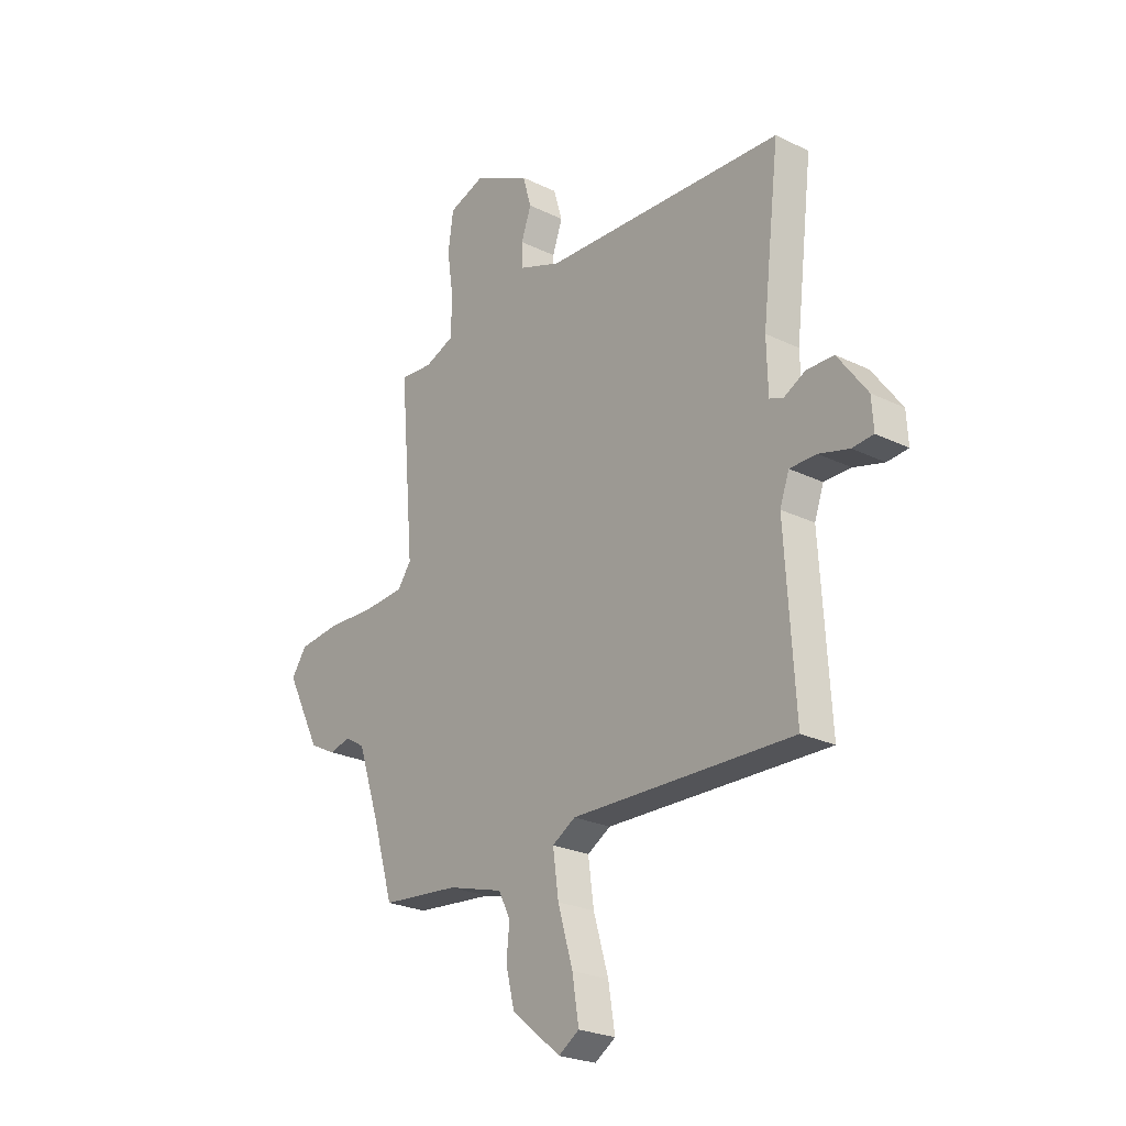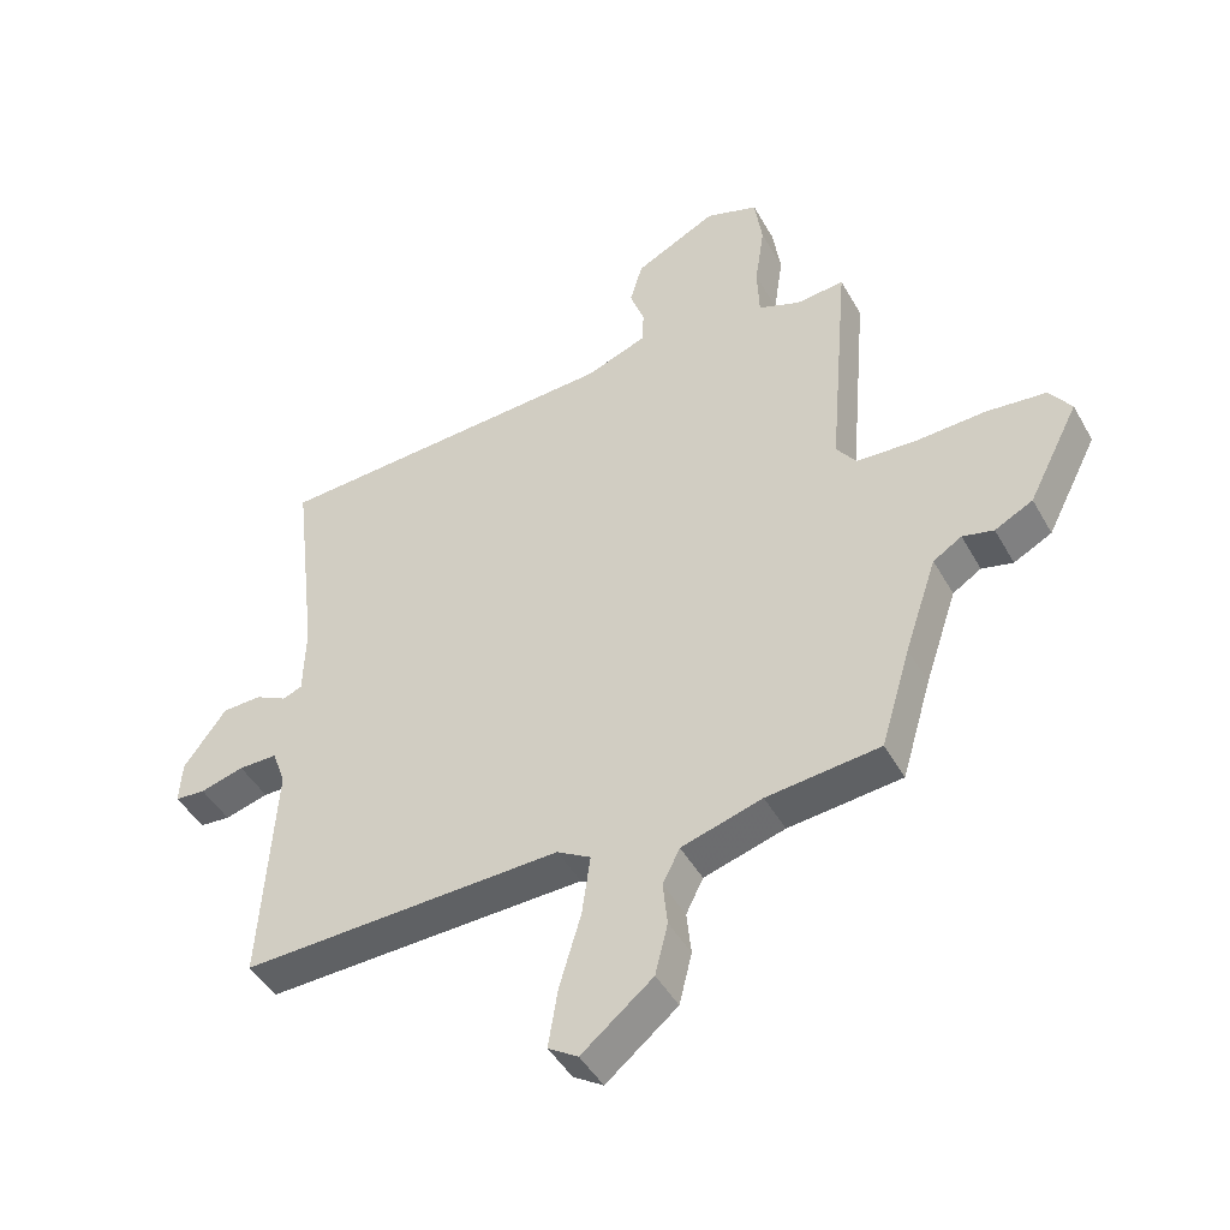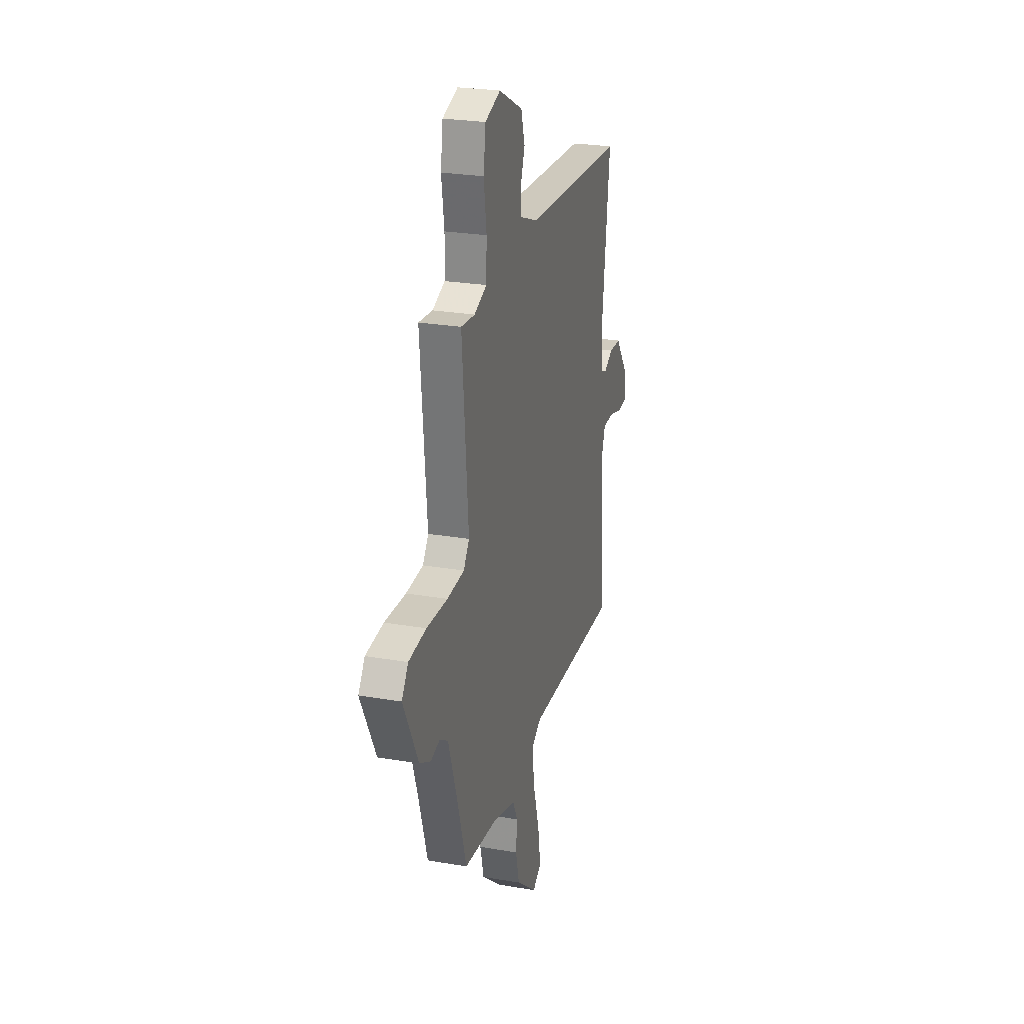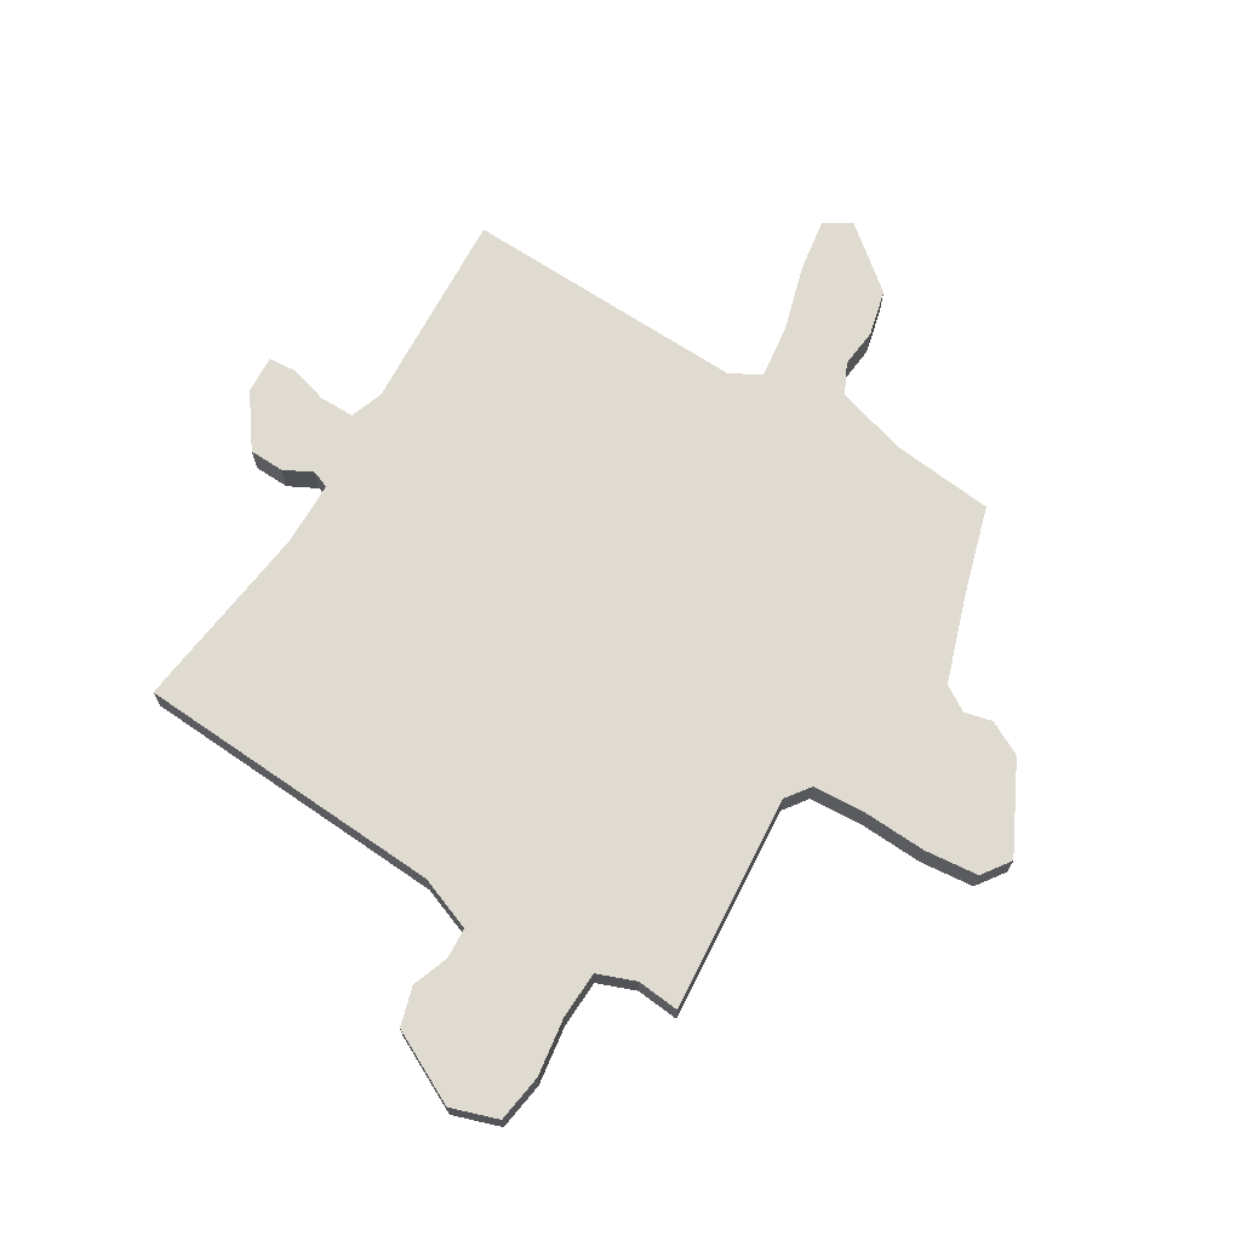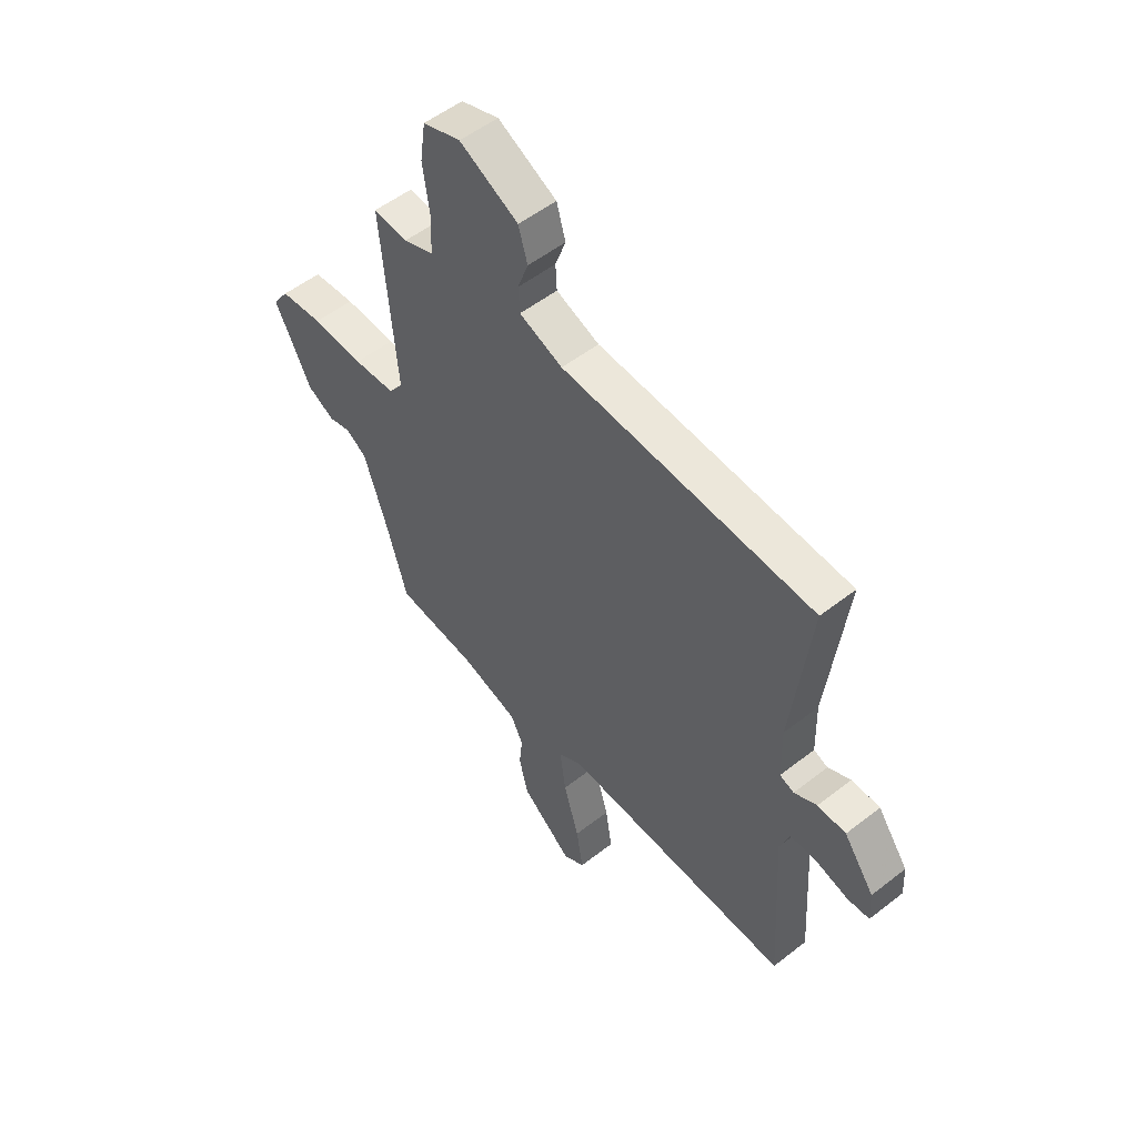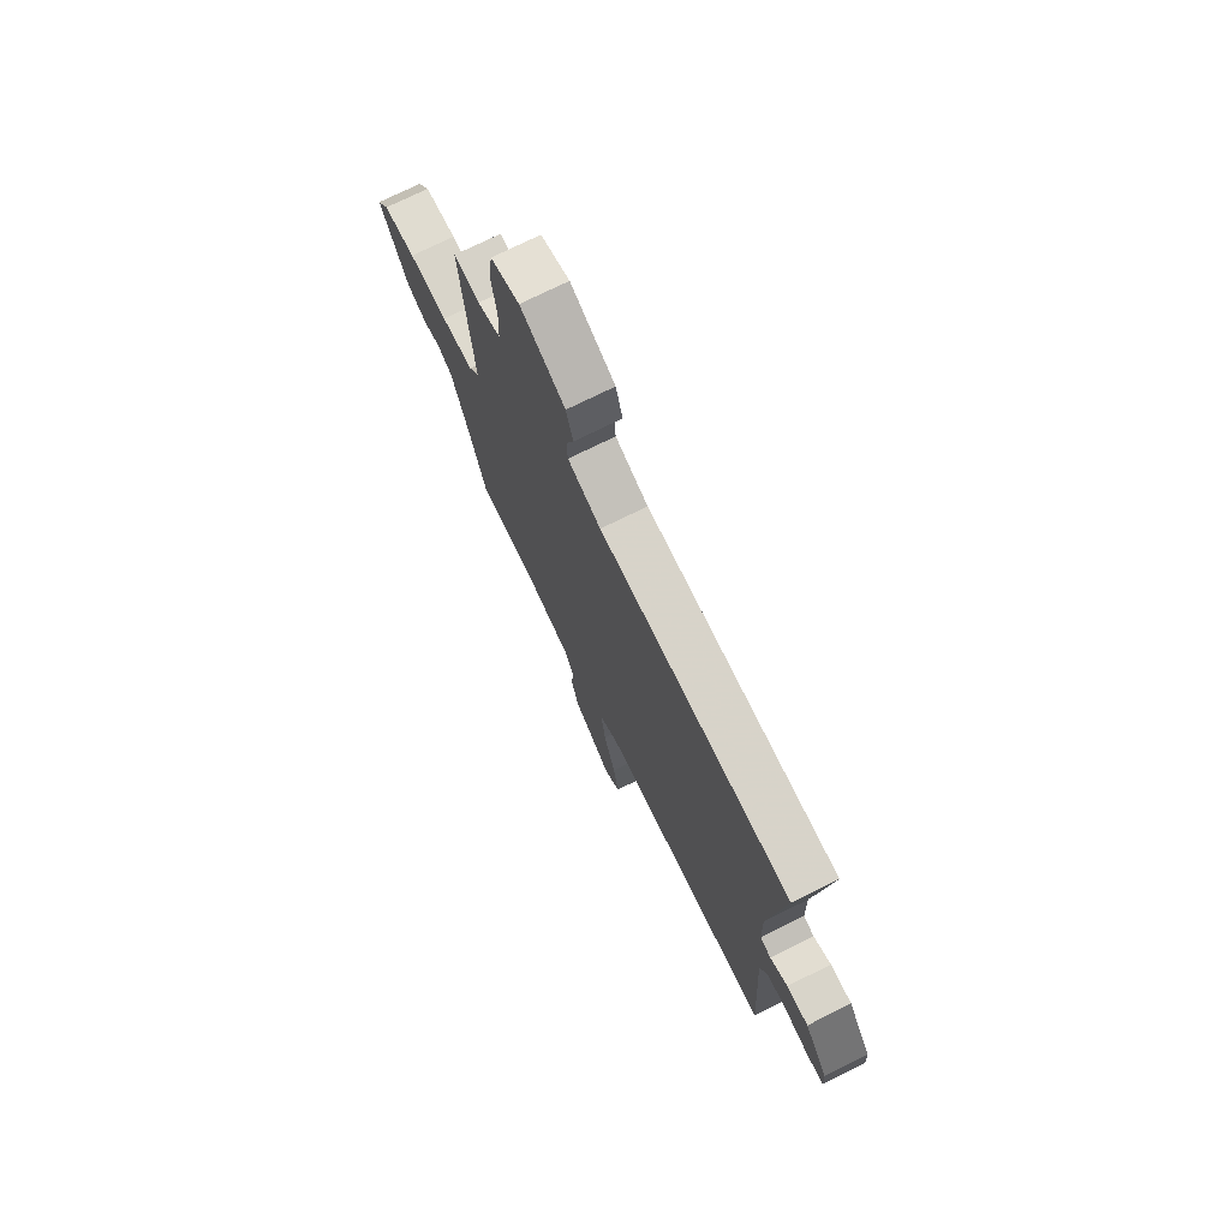
<metadata>
{"format":"obj","ext":"obj","renderer":"f3d","projection":"perspective","resolution":1024,"background":"white","views":[{"elev":-24.8,"azim":-128.5,"up":"+Z"},{"elev":-45.7,"azim":27.9,"up":"+Z"},{"elev":25.4,"azim":105.5,"up":"+Z"},{"elev":69.8,"azim":31.6,"up":"+Y"},{"elev":53.3,"azim":-129.8,"up":"+Z"},{"elev":73.9,"azim":-116.4,"up":"+Z"}]}
</metadata>
<code>
v -0.5 0.07 0.5
v 0.051 0.07 0.529
v 0.146 0.07 0.565
v 0.149 0.07 0.619
v 0.126 0.07 0.683
v 0.146 0.07 0.751
v 0.275 0.07 0.816
v 0.358 0.07 0.788
v 0.37 0.07 0.704
v 0.355 0.07 0.602
v 0.358 0.07 0.519
v 0.425 0.07 0.493
v 0.5 0.07 0.5
v 0.467 0.07 0.117
v 0.498 0.07 0.074
v 0.59 0.07 0.068
v 0.703 0.07 0.073
v 0.797 0.07 0.063
v 0.832 0.07 0.013
v 0.752 0.07 -0.144
v 0.692 0.07 -0.175
v 0.643 0.07 -0.163
v 0.598 0.07 -0.191
v 0.547 0.07 -0.342
v 0.5 0.07 -0.5
v 0.322 0.07 -0.518
v 0.195 0.07 -0.555
v 0.168 0.07 -0.609
v 0.175 0.07 -0.678
v 0.155 0.07 -0.759
v 0.043 0.07 -0.85
v -0.004 0.07 -0.82
v 0.011 0.07 -0.727
v 0.045 0.07 -0.611
v 0.058 0.07 -0.516
v 0.005 0.07 -0.485
v -0.5 0.07 -0.5
v -0.478 0.07 -0.142
v -0.499 0.07 -0.083
v -0.56 0.07 -0.083
v -0.629 0.07 -0.102
v -0.677 0.07 -0.098
v -0.673 0.07 -0.031
v -0.606 0.07 0.061
v -0.544 0.07 0.063
v -0.494 0.07 0.037
v -0.463 0.07 0.049
v -0.46 0.07 0.162
v -0.5 0 0.5
v 0.051 0 0.529
v 0.146 0 0.565
v 0.149 0 0.619
v 0.126 0 0.683
v 0.146 0 0.751
v 0.275 0 0.816
v 0.358 0 0.788
v 0.37 0 0.704
v 0.355 0 0.602
v 0.358 0 0.519
v 0.425 0 0.493
v 0.5 0 0.5
v 0.467 0 0.117
v 0.498 0 0.074
v 0.59 0 0.068
v 0.703 0 0.073
v 0.797 0 0.063
v 0.832 0 0.013
v 0.752 0 -0.144
v 0.692 0 -0.175
v 0.643 0 -0.163
v 0.598 0 -0.191
v 0.547 0 -0.342
v 0.5 0 -0.5
v 0.322 0 -0.518
v 0.195 0 -0.555
v 0.168 0 -0.609
v 0.175 0 -0.678
v 0.155 0 -0.759
v 0.043 0 -0.85
v -0.004 0 -0.82
v 0.011 0 -0.727
v 0.045 0 -0.611
v 0.058 0 -0.516
v 0.005 0 -0.485
v -0.5 0 -0.5
v -0.478 0 -0.142
v -0.499 0 -0.083
v -0.56 0 -0.083
v -0.629 0 -0.102
v -0.677 0 -0.098
v -0.673 0 -0.031
v -0.606 0 0.061
v -0.544 0 0.063
v -0.494 0 0.037
v -0.463 0 0.049
v -0.46 0 0.162
f 44 45 46
f 43 44 46
f 42 43 46
f 41 42 46
f 40 41 46
f 39 40 46 47
f 38 39 47
f 36 37 38 47
f 35 36 47 48
f 32 33 34
f 31 32 34
f 30 31 34
f 29 30 34
f 28 29 34
f 27 28 34 35
f 48 1 2
f 35 48 2
f 27 35 2
f 26 27 2
f 20 21 22
f 19 20 22
f 18 19 22
f 17 18 22
f 16 17 22
f 15 16 22 23
f 14 15 23 24
f 12 13 14
f 11 12 14
f 8 9 10
f 7 8 10
f 6 7 10
f 5 6 10
f 4 5 10
f 3 4 10 11
f 24 25 26
f 14 24 26
f 11 14 26
f 3 11 26
f 2 3 26
f 94 93 92
f 94 92 91
f 94 91 90
f 94 90 89
f 94 89 88
f 95 94 88 87
f 95 87 86
f 95 86 85 84
f 96 95 84 83
f 82 81 80
f 82 80 79
f 82 79 78
f 82 78 77
f 82 77 76
f 83 82 76 75
f 50 49 96
f 50 96 83
f 50 83 75
f 50 75 74
f 70 69 68
f 70 68 67
f 70 67 66
f 70 66 65
f 70 65 64
f 71 70 64 63
f 72 71 63 62
f 62 61 60
f 62 60 59
f 58 57 56
f 58 56 55
f 58 55 54
f 58 54 53
f 58 53 52
f 59 58 52 51
f 74 73 72
f 74 72 62
f 74 62 59
f 74 59 51
f 74 51 50
f 1 49 50 2
f 2 50 51 3
f 3 51 52 4
f 4 52 53 5
f 5 53 54 6
f 6 54 55 7
f 7 55 56 8
f 8 56 57 9
f 9 57 58 10
f 10 58 59 11
f 11 59 60 12
f 12 60 61 13
f 13 61 62 14
f 14 62 63 15
f 15 63 64 16
f 16 64 65 17
f 17 65 66 18
f 18 66 67 19
f 19 67 68 20
f 20 68 69 21
f 21 69 70 22
f 22 70 71 23
f 23 71 72 24
f 24 72 73 25
f 25 73 74 26
f 26 74 75 27
f 27 75 76 28
f 28 76 77 29
f 29 77 78 30
f 30 78 79 31
f 31 79 80 32
f 32 80 81 33
f 33 81 82 34
f 34 82 83 35
f 35 83 84 36
f 36 84 85 37
f 37 85 86 38
f 38 86 87 39
f 39 87 88 40
f 40 88 89 41
f 41 89 90 42
f 42 90 91 43
f 43 91 92 44
f 44 92 93 45
f 45 93 94 46
f 46 94 95 47
f 47 95 96 48
f 48 96 49 1

</code>
